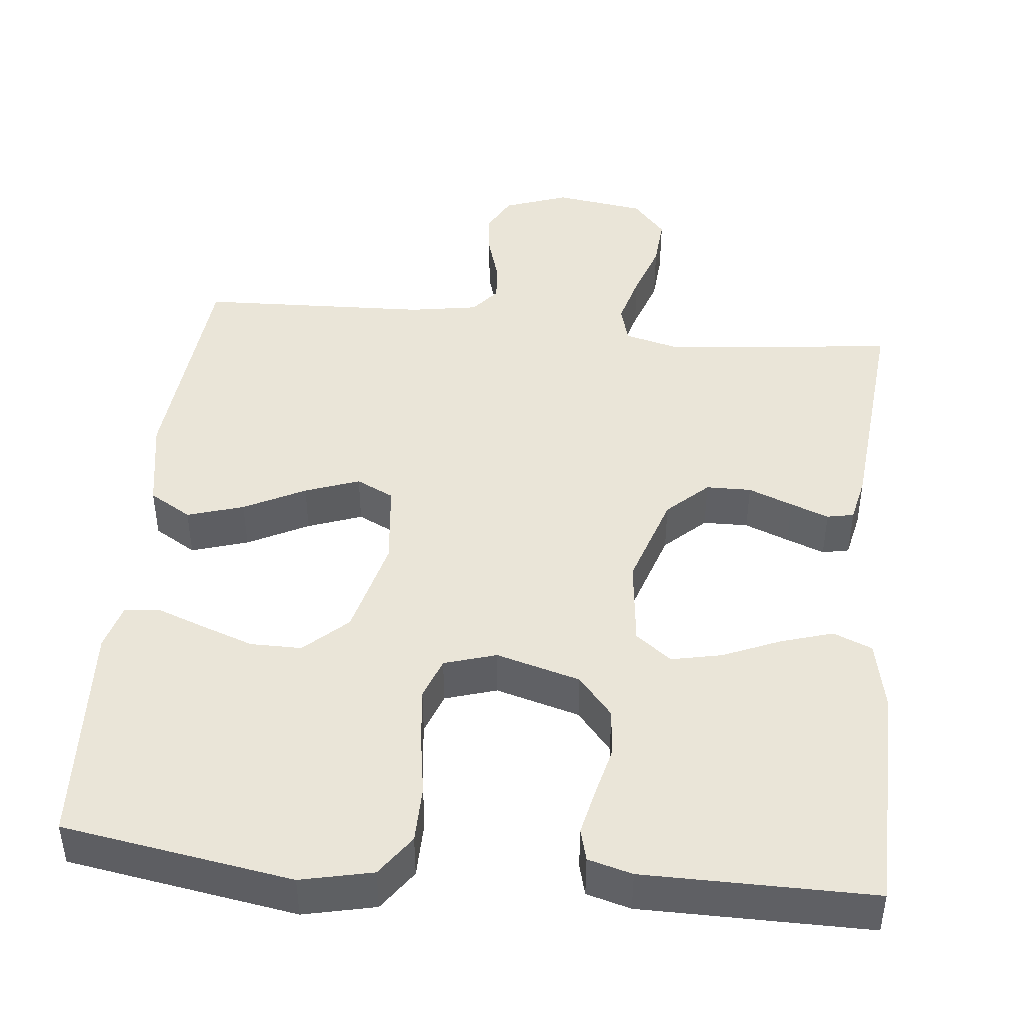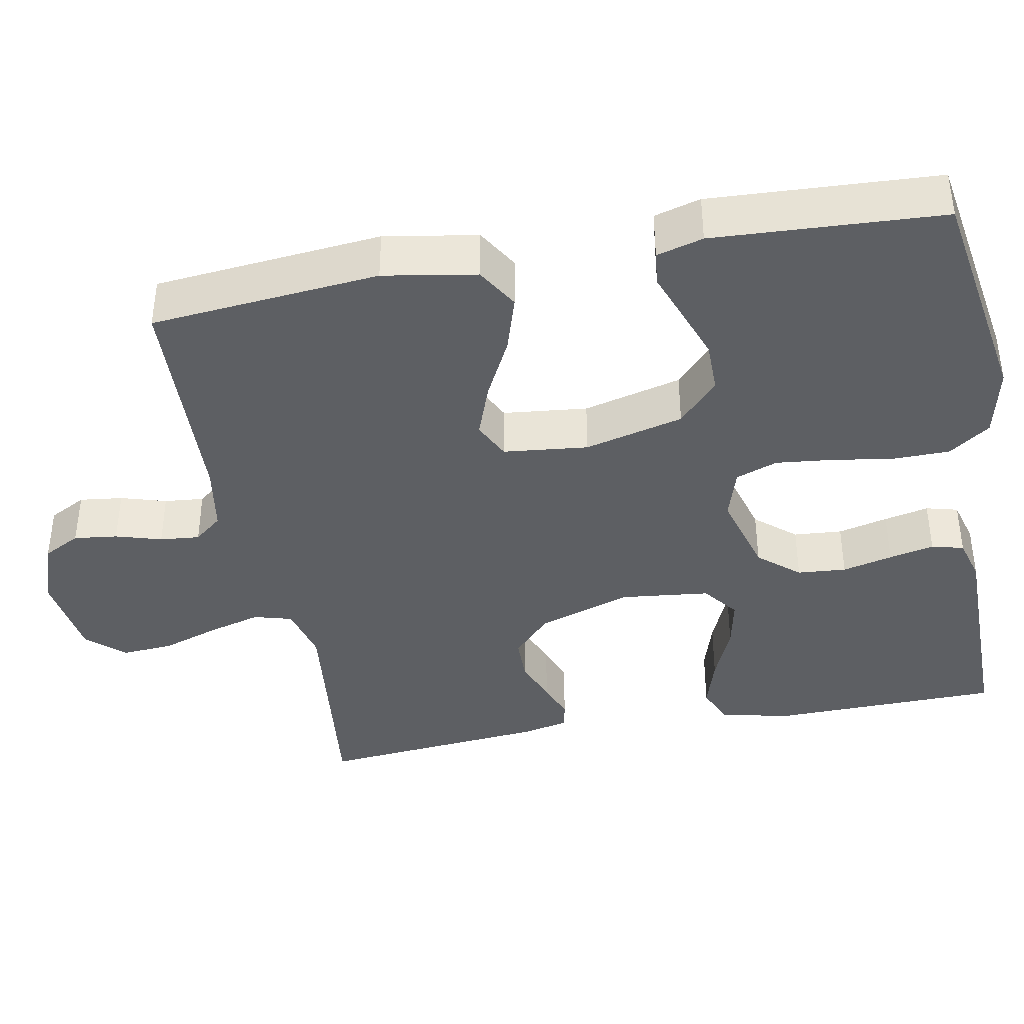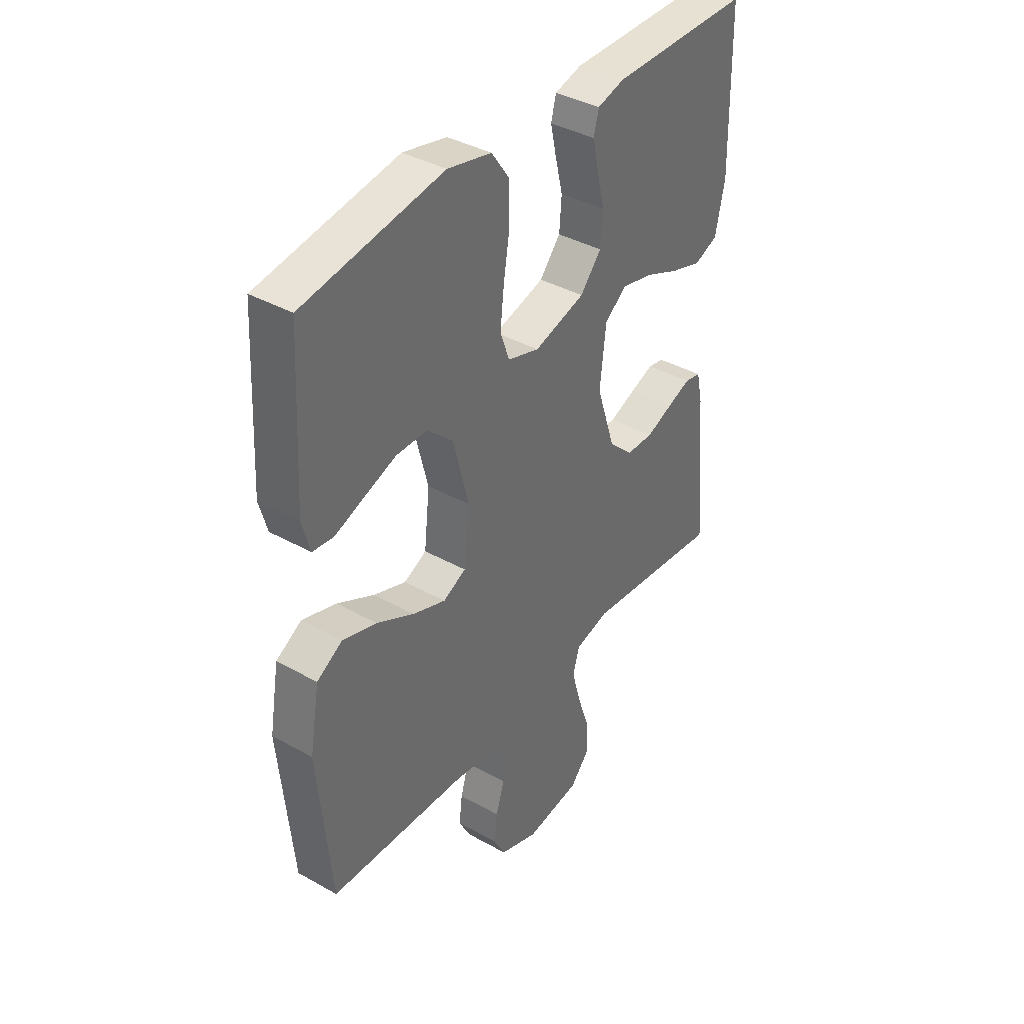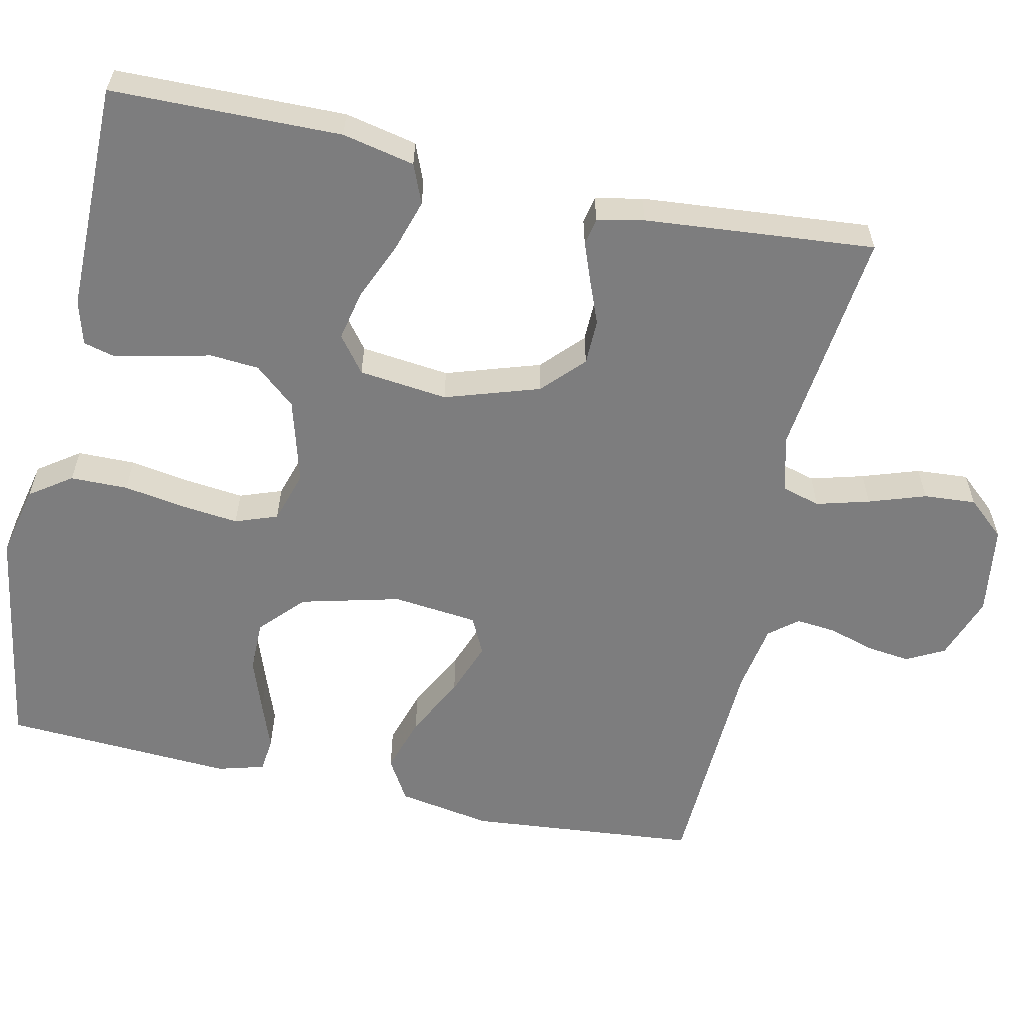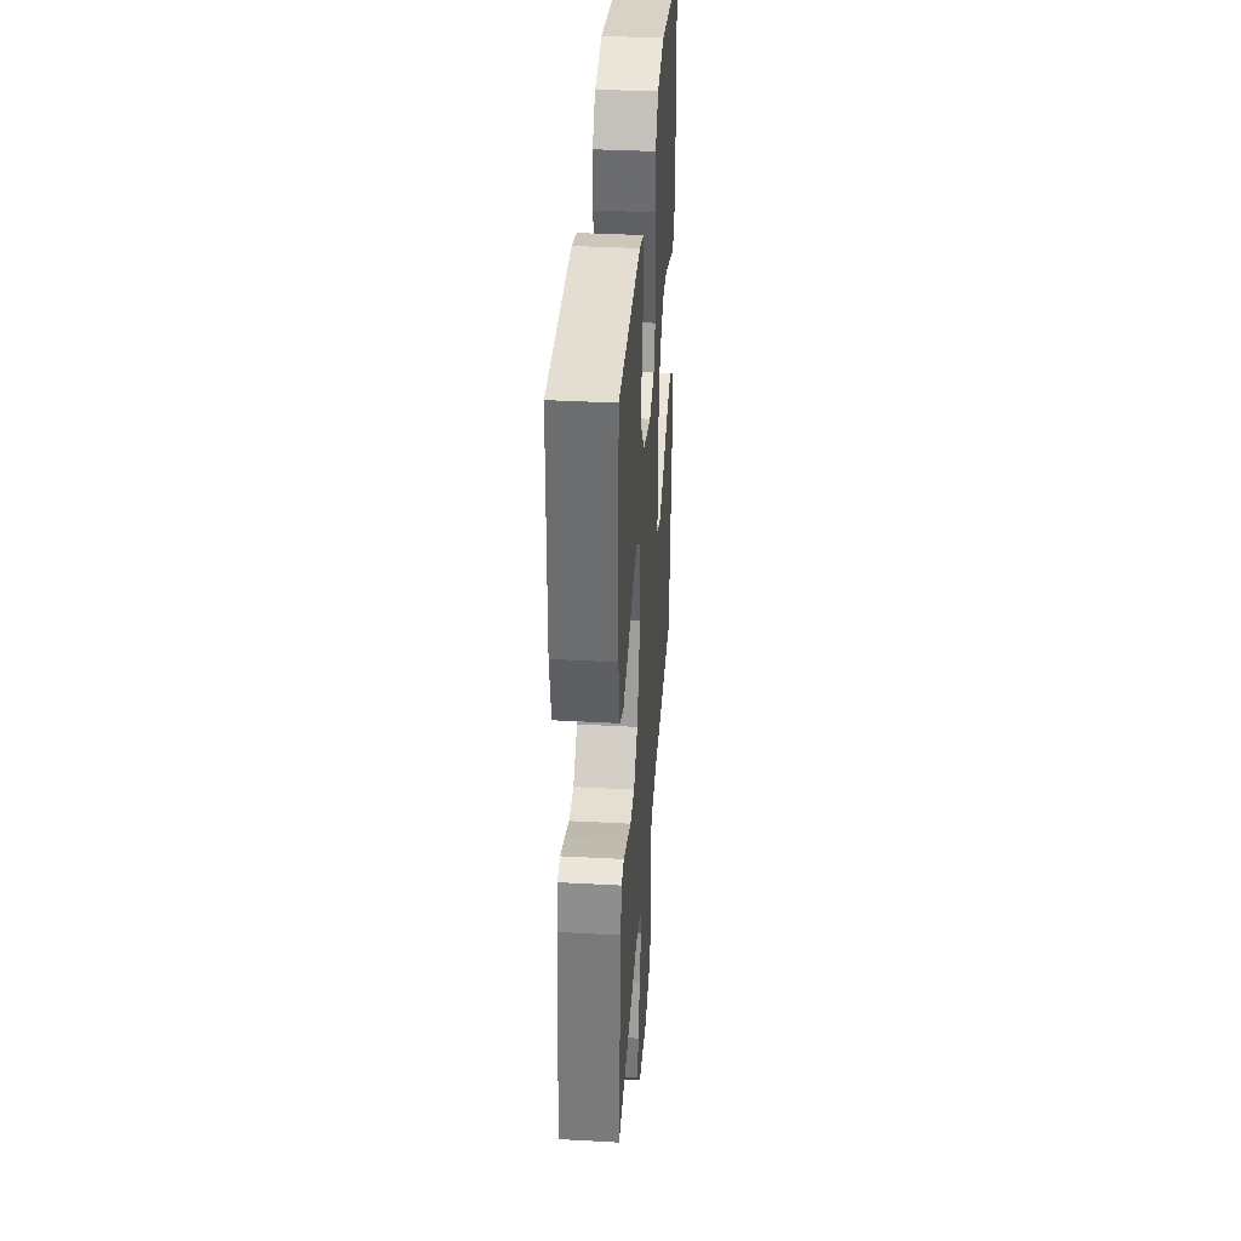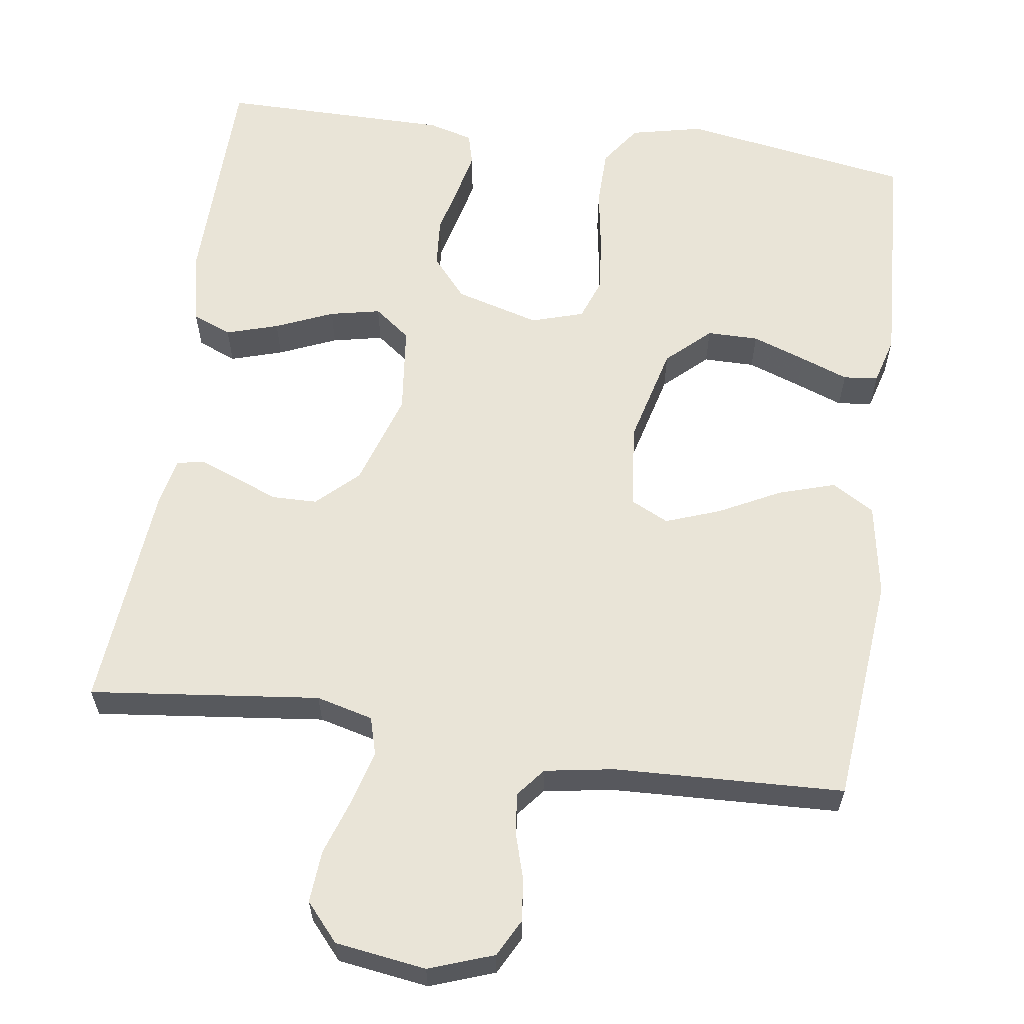
<metadata>
{"format":"obj","ext":"obj","renderer":"f3d","projection":"perspective","resolution":1024,"background":"white","views":[{"elev":44.8,"azim":5.9,"up":"+Y"},{"elev":-39.9,"azim":-79.3,"up":"+Y"},{"elev":38.7,"azim":-54.8,"up":"+Z"},{"elev":-59.1,"azim":77.6,"up":"+Y"},{"elev":36.5,"azim":94.1,"up":"+Z"},{"elev":60.9,"azim":-171.9,"up":"+Y"}]}
</metadata>
<code>
v -0.5 0.07 0.5
v -0.2 0.07 0.549
v -0.106 0.07 0.528
v -0.068 0.07 0.474
v -0.067 0.07 0.399
v -0.08 0.07 0.318
v -0.088 0.07 0.244
v -0.068 0.07 0.189
v 0 0.07 0.168
v 0.11 0.07 0.199
v 0.155 0.07 0.252
v 0.16 0.07 0.316
v 0.144 0.07 0.382
v 0.131 0.07 0.441
v 0.142 0.07 0.483
v 0.2 0.07 0.499
v 0.5 0.07 0.5
v 0.505 0.07 0.2
v 0.485 0.07 0.106
v 0.434 0.07 0.085
v 0.366 0.07 0.106
v 0.291 0.07 0.138
v 0.225 0.07 0.152
v 0.178 0.07 0.116
v 0.165 0.07 0
v 0.205 0.07 -0.123
v 0.258 0.07 -0.173
v 0.317 0.07 -0.174
v 0.375 0.07 -0.151
v 0.425 0.07 -0.132
v 0.46 0.07 -0.139
v 0.473 0.07 -0.2
v 0.5 0.07 -0.5
v 0.2 0.07 -0.466
v 0.126 0.07 -0.485
v 0.112 0.07 -0.535
v 0.131 0.07 -0.604
v 0.156 0.07 -0.678
v 0.161 0.07 -0.746
v 0.118 0.07 -0.795
v 0 0.07 -0.812
v -0.084 0.07 -0.782
v -0.11 0.07 -0.733
v -0.103 0.07 -0.676
v -0.085 0.07 -0.616
v -0.08 0.07 -0.564
v -0.11 0.07 -0.527
v -0.2 0.07 -0.512
v -0.5 0.07 -0.5
v -0.528 0.07 -0.2
v -0.507 0.07 -0.078
v -0.452 0.07 -0.045
v -0.378 0.07 -0.068
v -0.298 0.07 -0.109
v -0.227 0.07 -0.135
v -0.178 0.07 -0.111
v -0.166 0.07 0
v -0.199 0.07 0.13
v -0.255 0.07 0.182
v -0.322 0.07 0.182
v -0.392 0.07 0.157
v -0.454 0.07 0.134
v -0.499 0.07 0.139
v -0.516 0.07 0.2
v -0.5 0 0.5
v -0.2 0 0.549
v -0.106 0 0.528
v -0.068 0 0.474
v -0.067 0 0.399
v -0.08 0 0.318
v -0.088 0 0.244
v -0.068 0 0.189
v 0 0 0.168
v 0.11 0 0.199
v 0.155 0 0.252
v 0.16 0 0.316
v 0.144 0 0.382
v 0.131 0 0.441
v 0.142 0 0.483
v 0.2 0 0.499
v 0.5 0 0.5
v 0.505 0 0.2
v 0.485 0 0.106
v 0.434 0 0.085
v 0.366 0 0.106
v 0.291 0 0.138
v 0.225 0 0.152
v 0.178 0 0.116
v 0.165 0 0
v 0.205 0 -0.123
v 0.258 0 -0.173
v 0.317 0 -0.174
v 0.375 0 -0.151
v 0.425 0 -0.132
v 0.46 0 -0.139
v 0.473 0 -0.2
v 0.5 0 -0.5
v 0.2 0 -0.466
v 0.126 0 -0.485
v 0.112 0 -0.535
v 0.131 0 -0.604
v 0.156 0 -0.678
v 0.161 0 -0.746
v 0.118 0 -0.795
v 0 0 -0.812
v -0.084 0 -0.782
v -0.11 0 -0.733
v -0.103 0 -0.676
v -0.085 0 -0.616
v -0.08 0 -0.564
v -0.11 0 -0.527
v -0.2 0 -0.512
v -0.5 0 -0.5
v -0.528 0 -0.2
v -0.507 0 -0.078
v -0.452 0 -0.045
v -0.378 0 -0.068
v -0.298 0 -0.109
v -0.227 0 -0.135
v -0.178 0 -0.111
v -0.166 0 0
v -0.199 0 0.13
v -0.255 0 0.182
v -0.322 0 0.182
v -0.392 0 0.157
v -0.454 0 0.134
v -0.499 0 0.139
v -0.516 0 0.2
f 4 5 6
f 3 4 6
f 2 3 6
f 1 2 6
f 64 1 6
f 63 64 6
f 62 63 6
f 61 62 6
f 60 61 6
f 59 60 6 7
f 58 59 7 8
f 57 58 8 9
f 56 57 9 10
f 52 53 54
f 51 52 54
f 50 51 54
f 49 50 54
f 48 49 54
f 47 48 54 55
f 46 47 55 56
f 43 44 45
f 42 43 45
f 41 42 45
f 40 41 45
f 39 40 45
f 38 39 45
f 37 38 45
f 36 37 45 46
f 46 56 10
f 36 46 10
f 35 36 10
f 32 33 34
f 31 32 34
f 30 31 34
f 29 30 34
f 28 29 34
f 27 28 34 35
f 20 21 22
f 19 20 22
f 18 19 22
f 17 18 22
f 16 17 22
f 15 16 22
f 14 15 22
f 13 14 22
f 12 13 22
f 11 12 22 23
f 10 11 23 24
f 26 27 35
f 25 26 35
f 25 35 10
f 10 24 25
f 70 69 68
f 70 68 67
f 70 67 66
f 70 66 65
f 70 65 128
f 70 128 127
f 70 127 126
f 70 126 125
f 70 125 124
f 71 70 124 123
f 72 71 123 122
f 73 72 122 121
f 74 73 121 120
f 118 117 116
f 118 116 115
f 118 115 114
f 118 114 113
f 118 113 112
f 119 118 112 111
f 120 119 111 110
f 109 108 107
f 109 107 106
f 109 106 105
f 109 105 104
f 109 104 103
f 109 103 102
f 109 102 101
f 110 109 101 100
f 74 120 110
f 74 110 100
f 74 100 99
f 98 97 96
f 98 96 95
f 98 95 94
f 98 94 93
f 98 93 92
f 99 98 92 91
f 86 85 84
f 86 84 83
f 86 83 82
f 86 82 81
f 86 81 80
f 86 80 79
f 86 79 78
f 86 78 77
f 86 77 76
f 87 86 76 75
f 88 87 75 74
f 99 91 90
f 99 90 89
f 74 99 89
f 89 88 74
f 1 65 66 2
f 2 66 67 3
f 3 67 68 4
f 4 68 69 5
f 5 69 70 6
f 6 70 71 7
f 7 71 72 8
f 8 72 73 9
f 9 73 74 10
f 10 74 75 11
f 11 75 76 12
f 12 76 77 13
f 13 77 78 14
f 14 78 79 15
f 15 79 80 16
f 16 80 81 17
f 17 81 82 18
f 18 82 83 19
f 19 83 84 20
f 20 84 85 21
f 21 85 86 22
f 22 86 87 23
f 23 87 88 24
f 24 88 89 25
f 25 89 90 26
f 26 90 91 27
f 27 91 92 28
f 28 92 93 29
f 29 93 94 30
f 30 94 95 31
f 31 95 96 32
f 32 96 97 33
f 33 97 98 34
f 34 98 99 35
f 35 99 100 36
f 36 100 101 37
f 37 101 102 38
f 38 102 103 39
f 39 103 104 40
f 40 104 105 41
f 41 105 106 42
f 42 106 107 43
f 43 107 108 44
f 44 108 109 45
f 45 109 110 46
f 46 110 111 47
f 47 111 112 48
f 48 112 113 49
f 49 113 114 50
f 50 114 115 51
f 51 115 116 52
f 52 116 117 53
f 53 117 118 54
f 54 118 119 55
f 55 119 120 56
f 56 120 121 57
f 57 121 122 58
f 58 122 123 59
f 59 123 124 60
f 60 124 125 61
f 61 125 126 62
f 62 126 127 63
f 63 127 128 64
f 64 128 65 1

</code>
